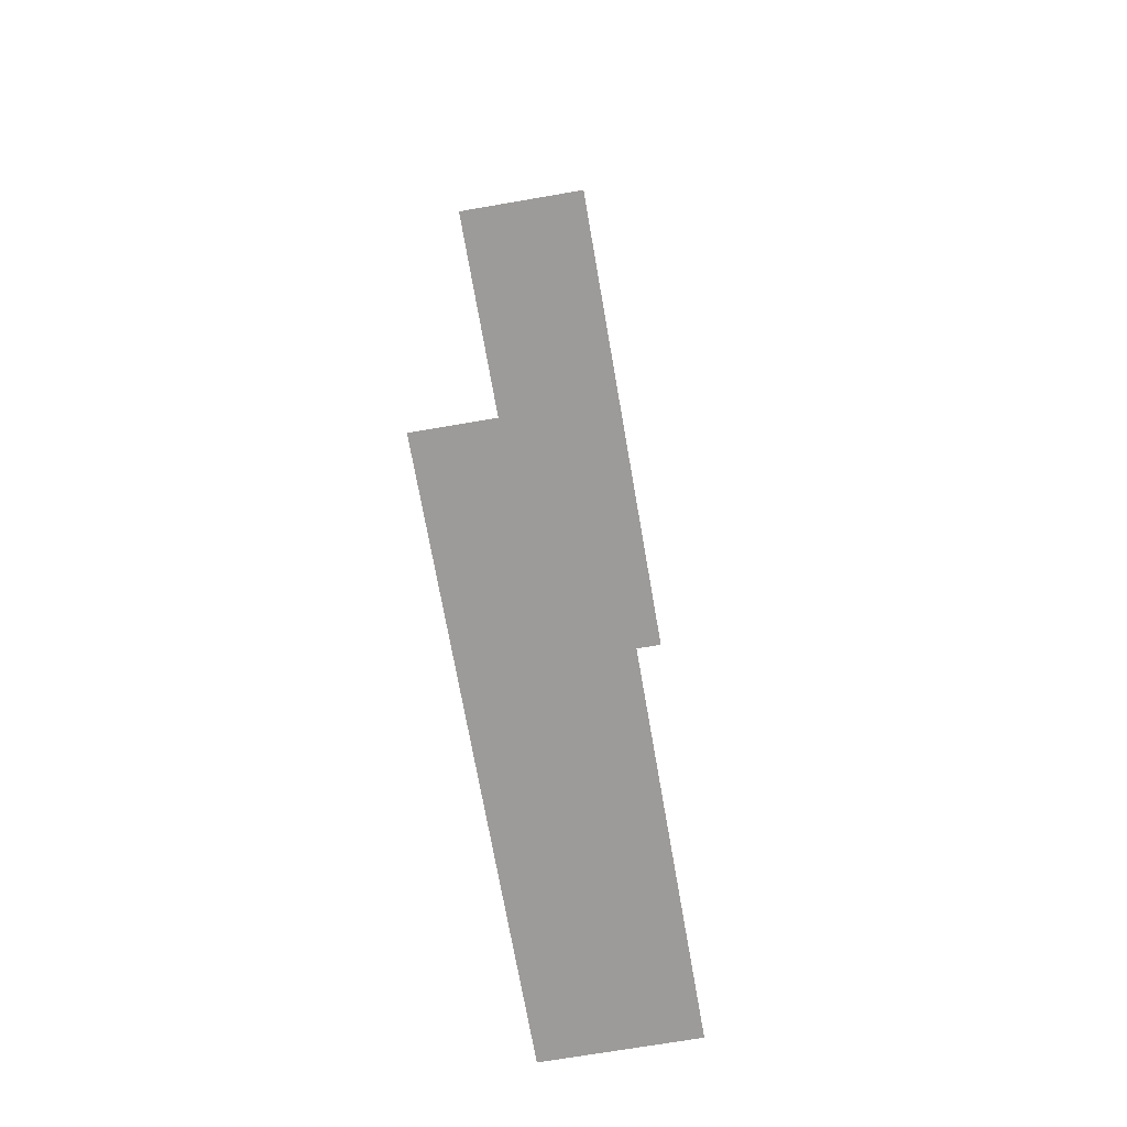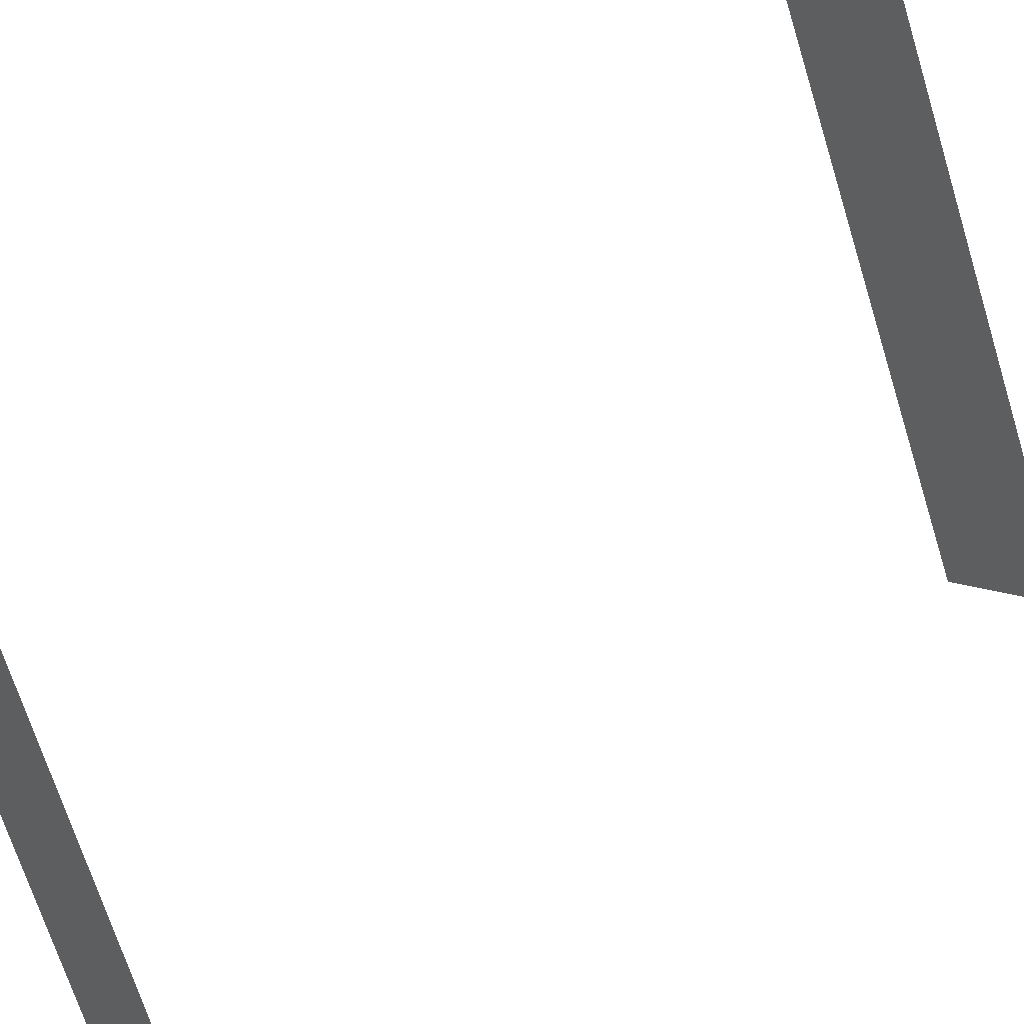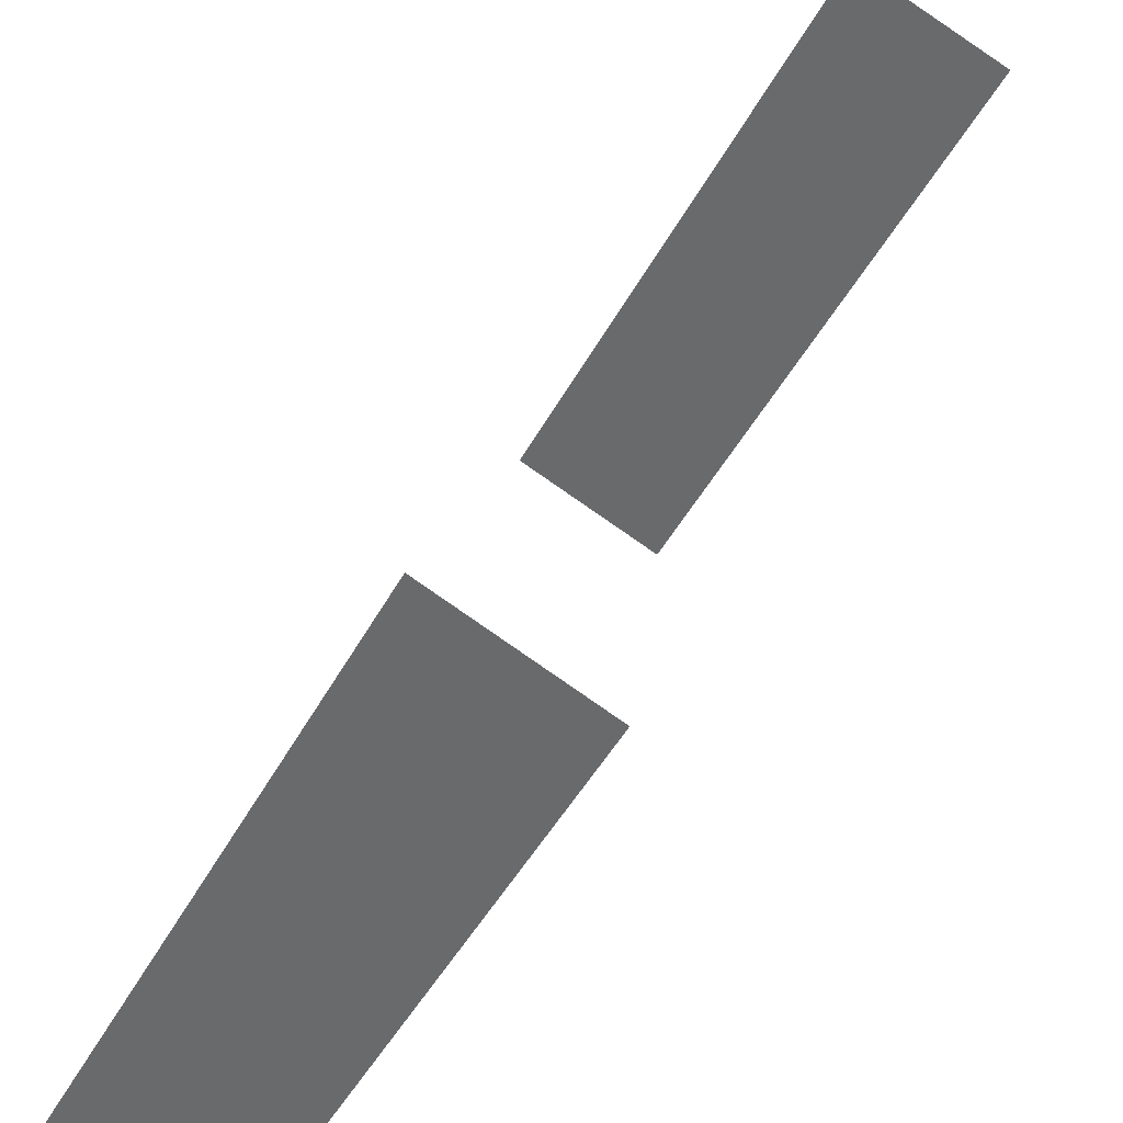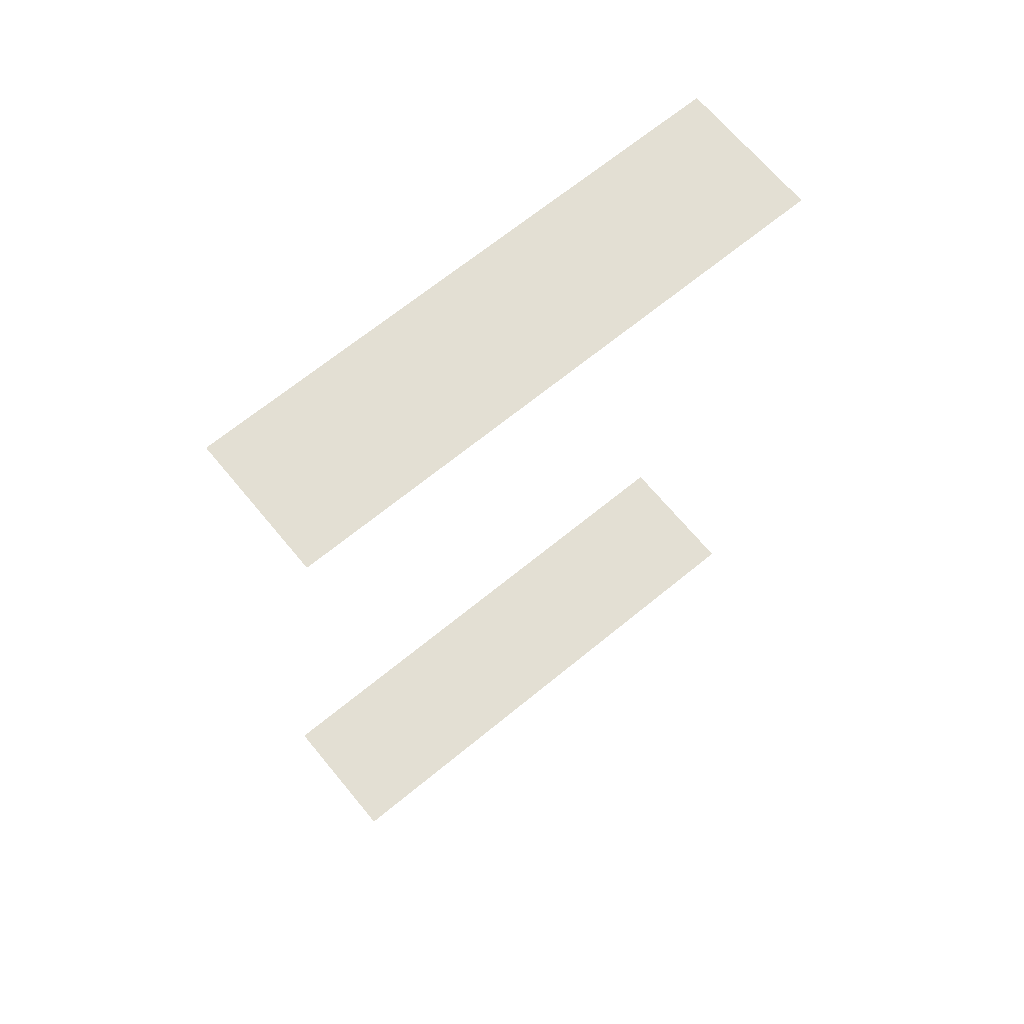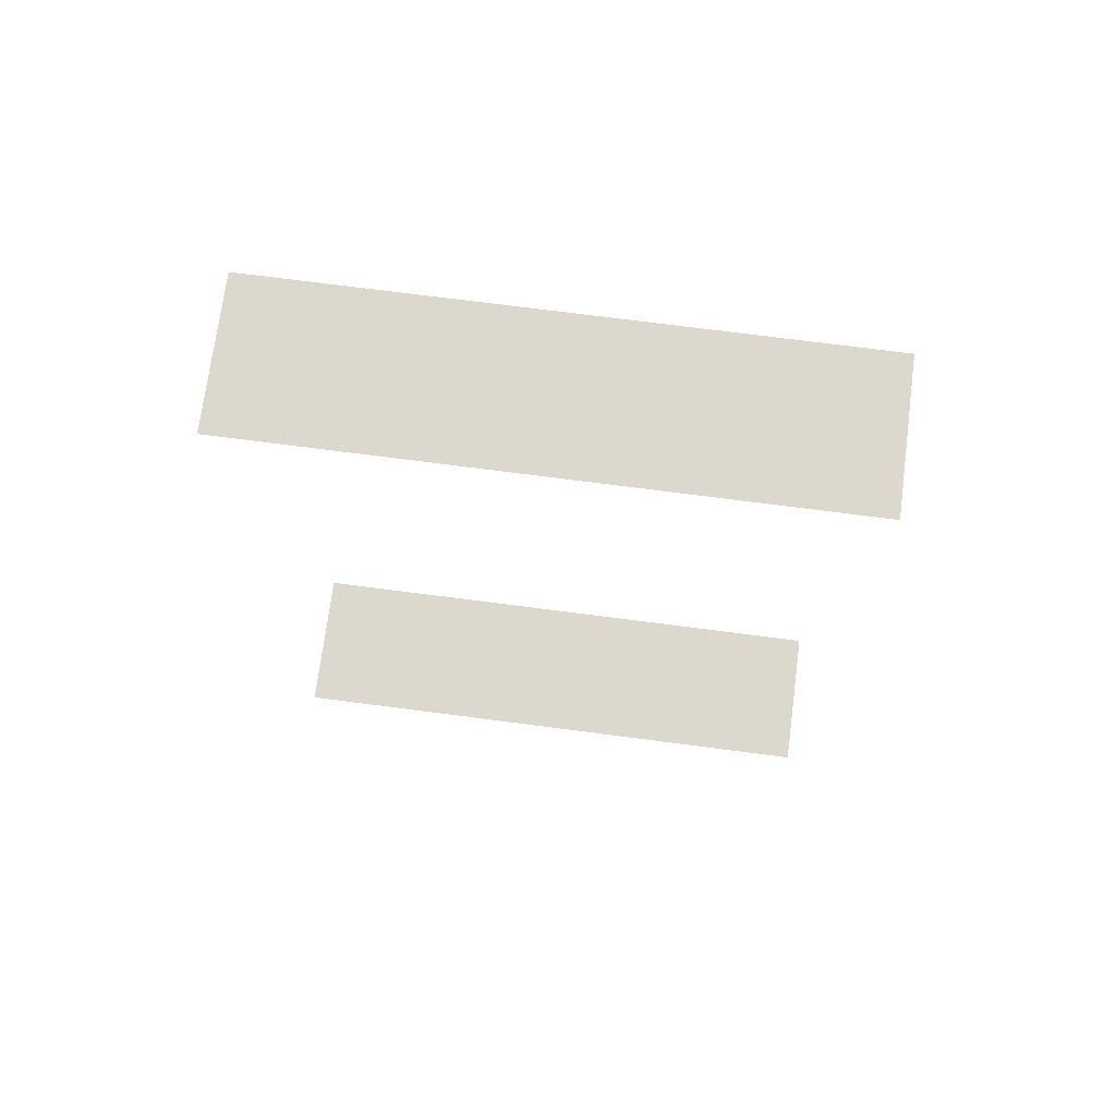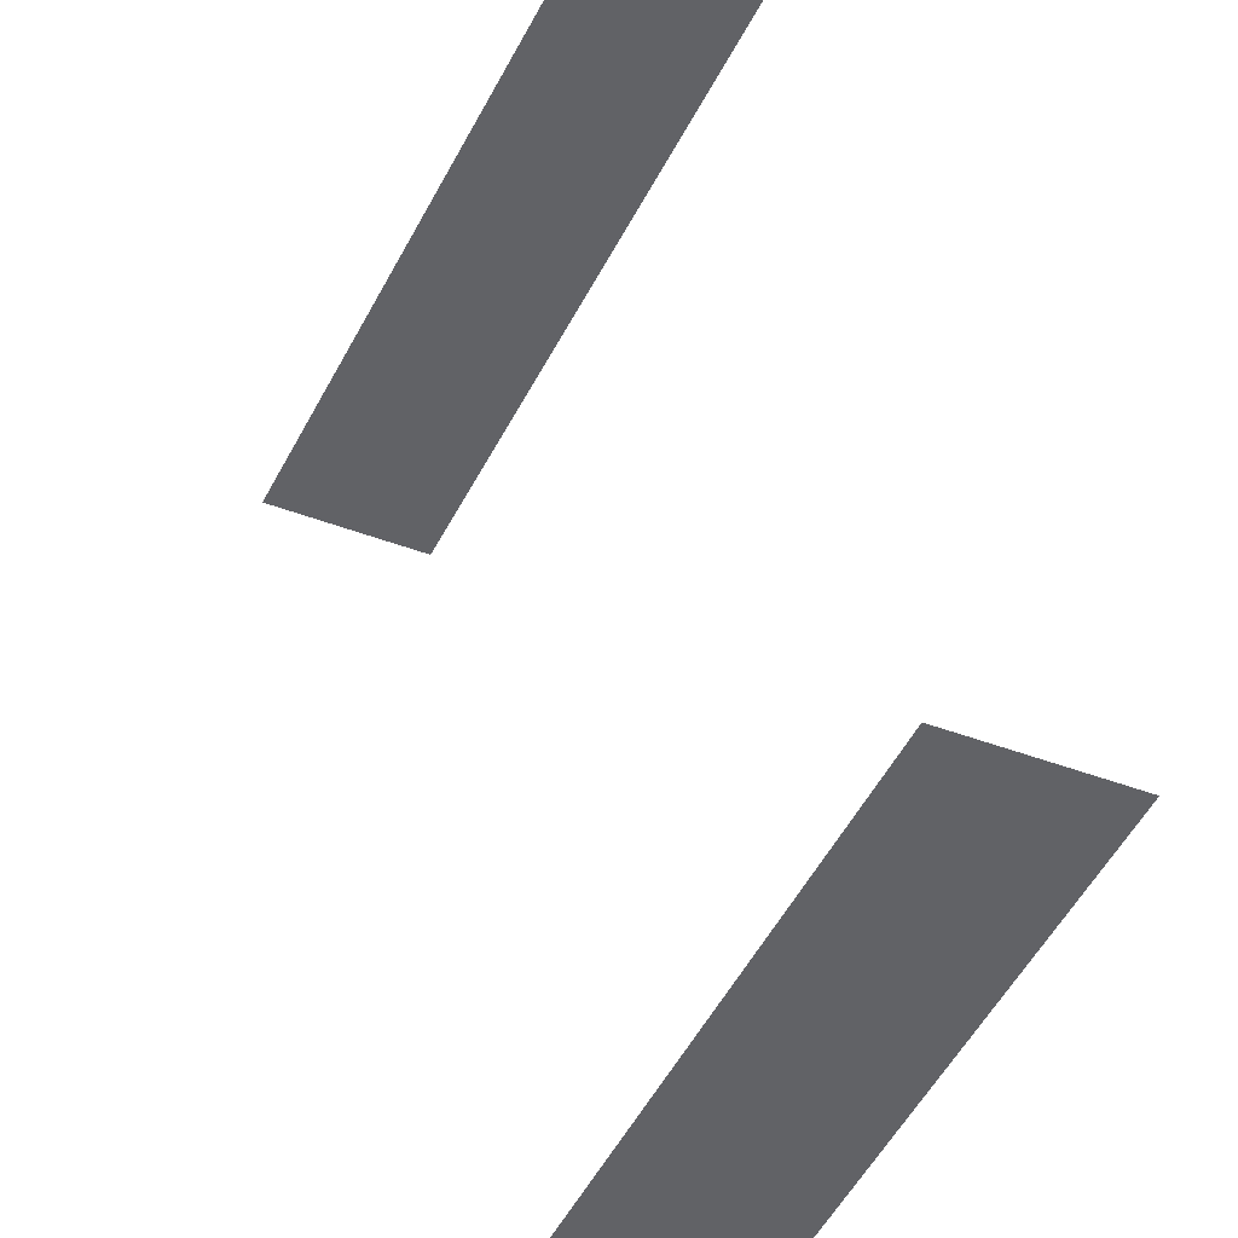
<metadata>
{"format":"obj","ext":"obj","renderer":"f3d","projection":"perspective","resolution":1024,"background":"white","views":[{"elev":-69.8,"azim":161.3,"up":"+Z"},{"elev":42.7,"azim":-128.5,"up":"+Y"},{"elev":33.7,"azim":20.1,"up":"+Y"},{"elev":67.1,"azim":-158.0,"up":"+Z"},{"elev":72.3,"azim":68.9,"up":"+Z"},{"elev":39.8,"azim":-10.0,"up":"+Y"}]}
</metadata>
<code>
o geometryt000010000010000110010110000110000110100000010100st32
v 918.8 -67.84 144.2
v 904.3 -94.42 144.2
v 897.8 -90.89 144.2
v 912 -64.17 144.2
v 897.6 -90.75 144.2
v 912 -64.17 190.9
v 897.6 -90.75 190.9
v 897.8 -90.89 190.9
v 918.8 -67.84 190.9
v 904.3 -94.42 190.9
f 1 2 3
f 4 1 3
f 5 4 3
f 6 7 8
f 9 6 8
f 10 9 8

</code>
